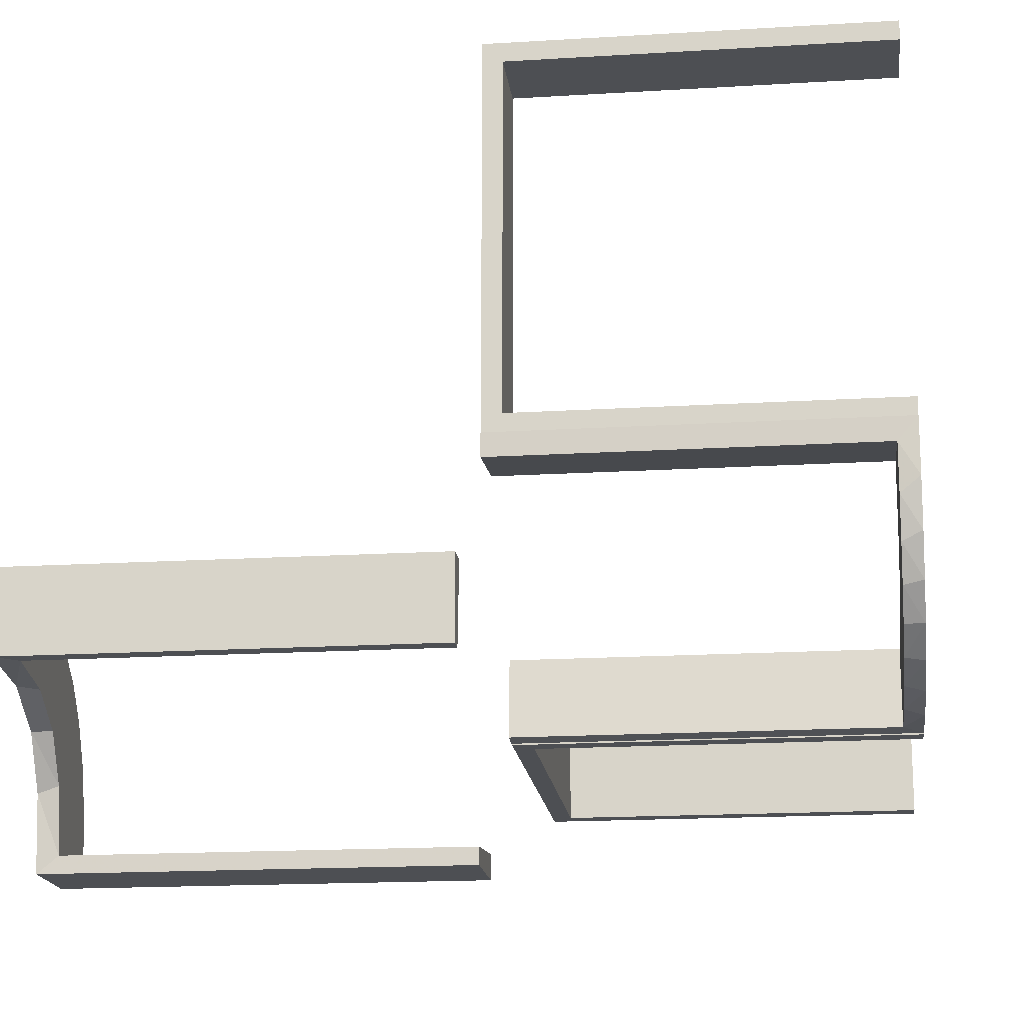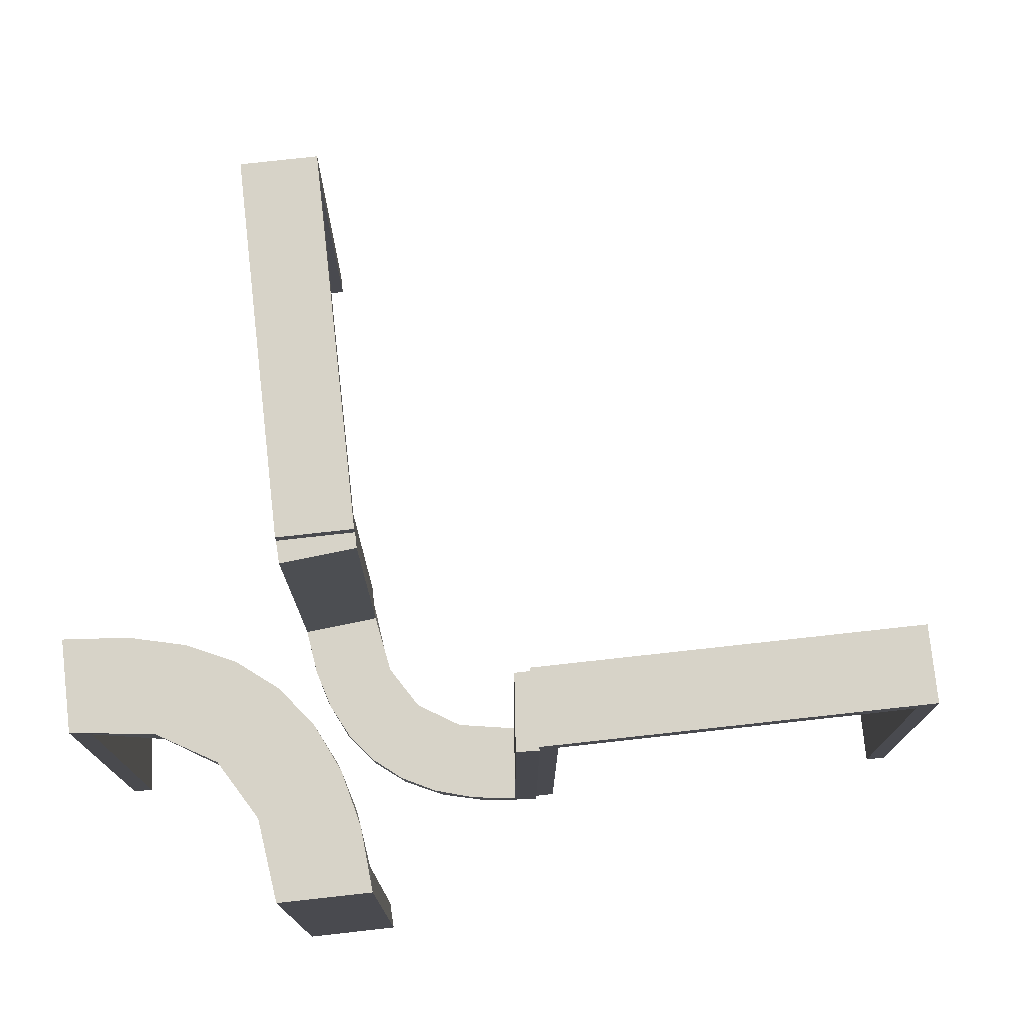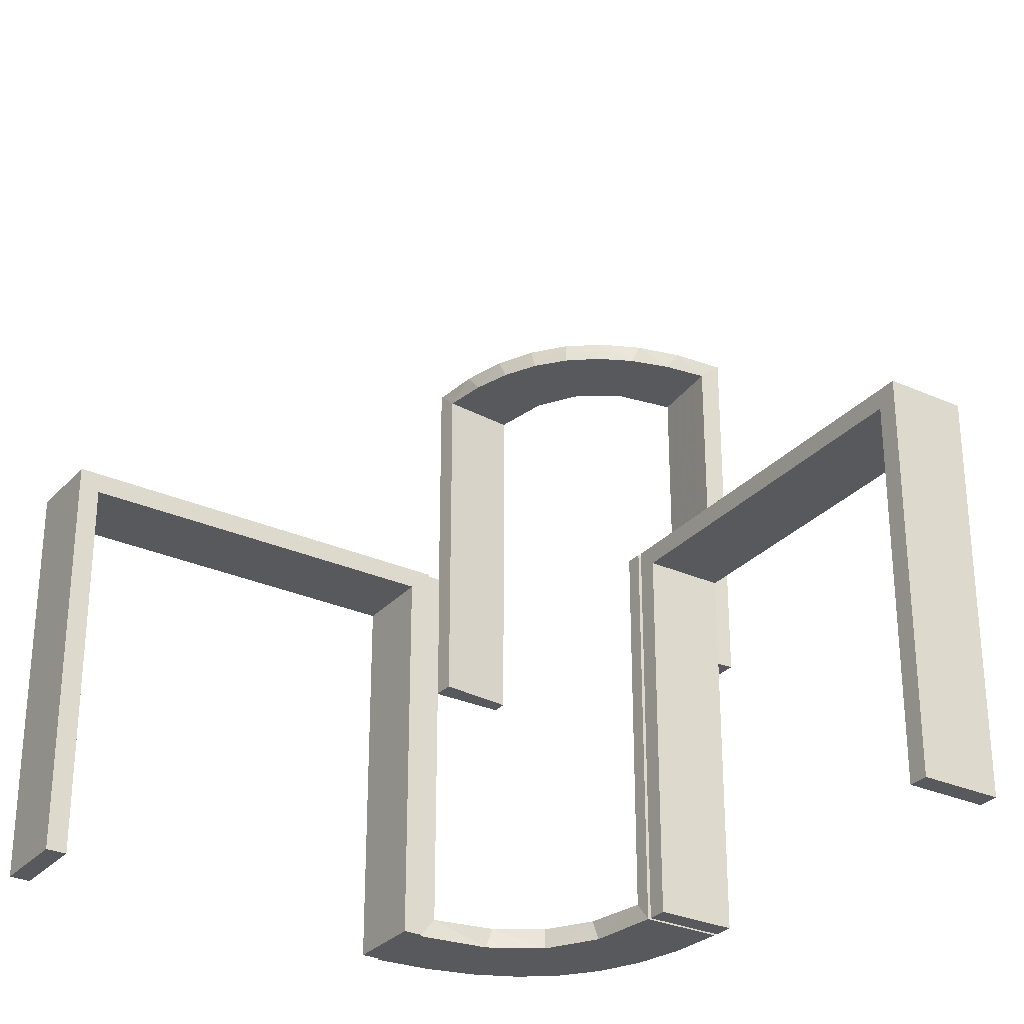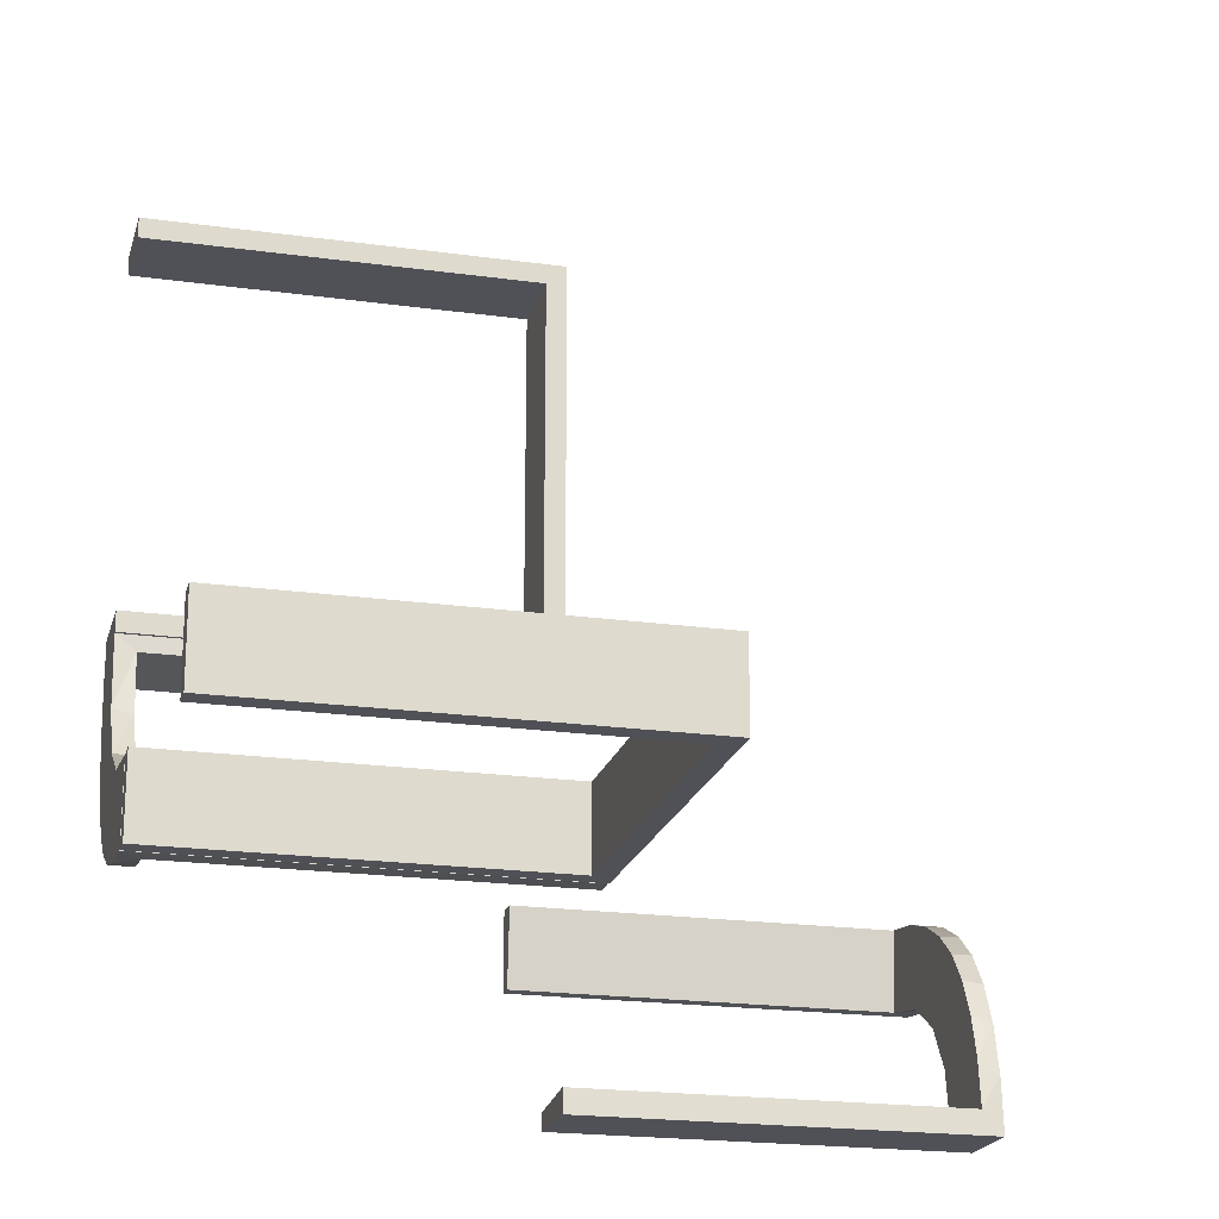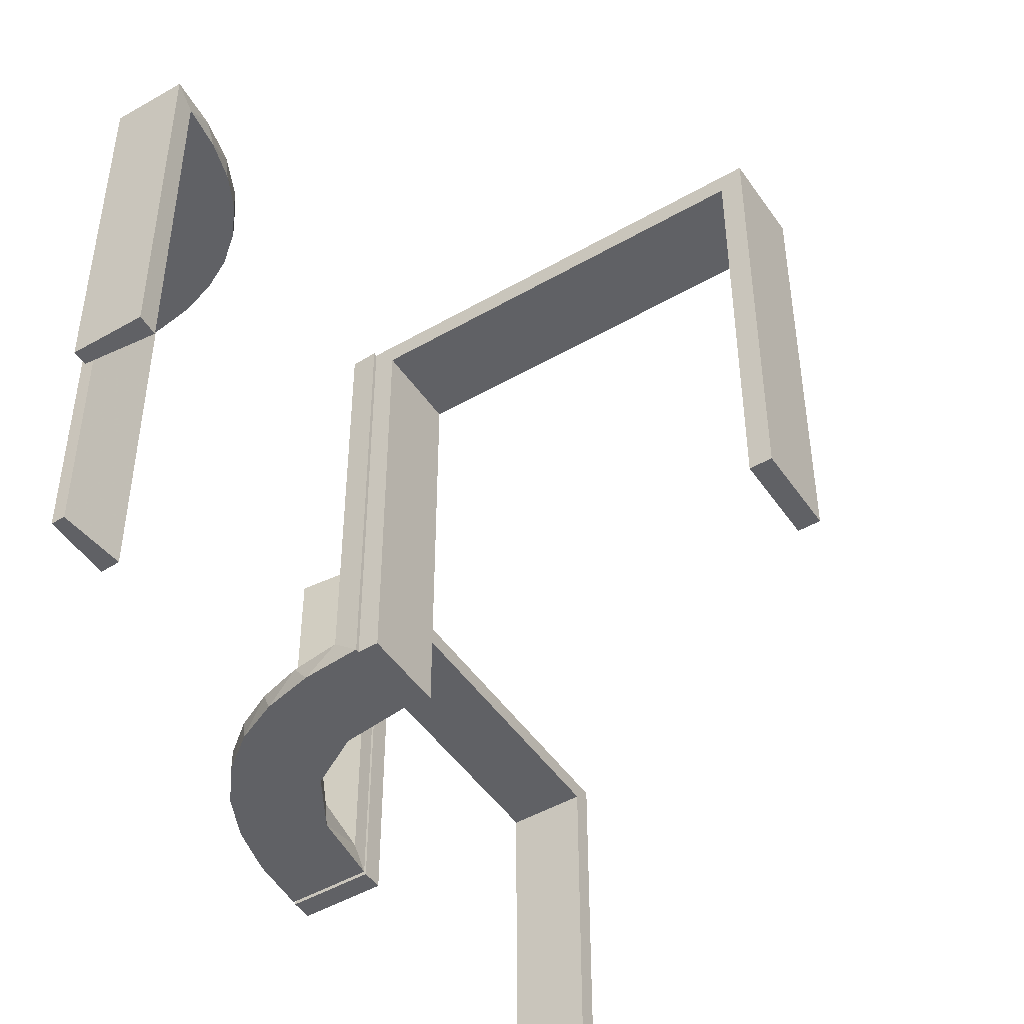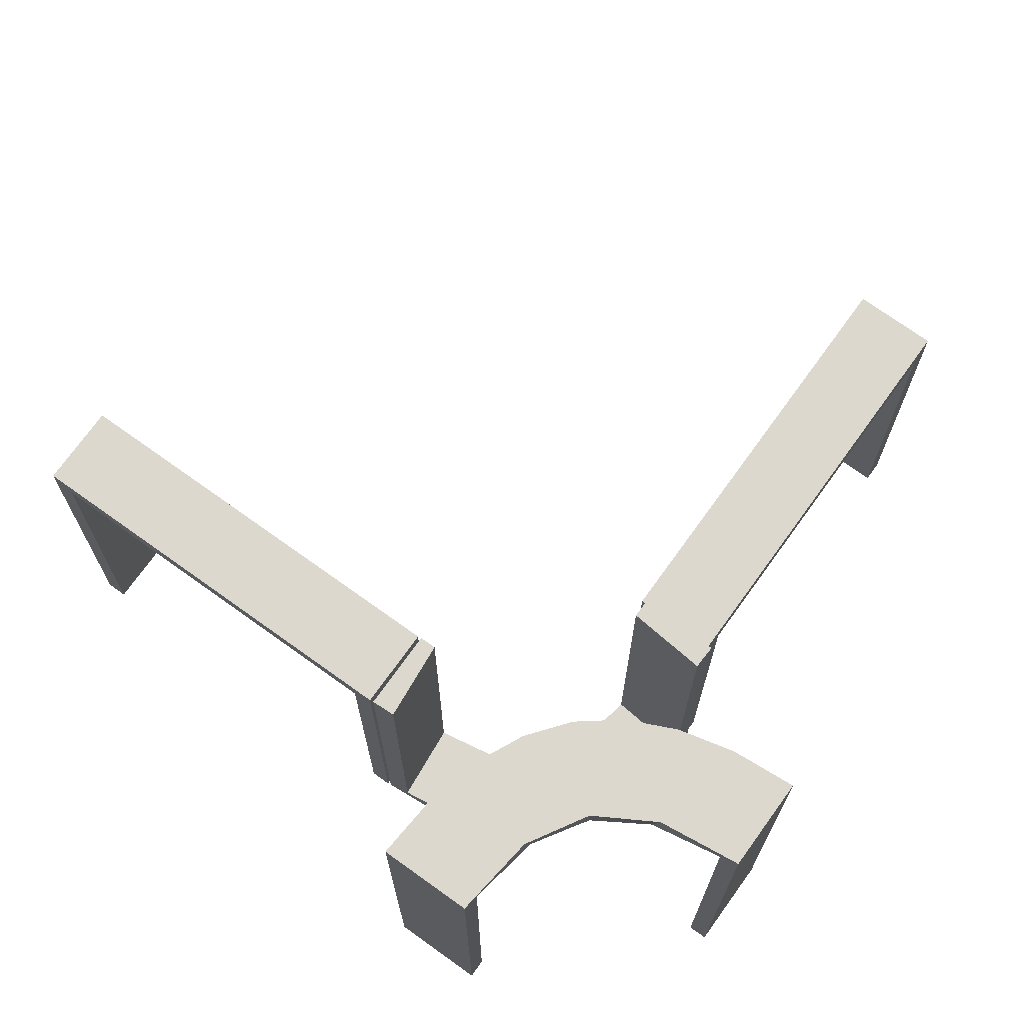
<metadata>
{"format":"obj","ext":"obj","renderer":"f3d","projection":"perspective","resolution":1024,"background":"white","views":[{"elev":-17.5,"azim":96.9,"up":"+Y"},{"elev":77.0,"azim":83.7,"up":"+Z"},{"elev":-29.6,"azim":-123.3,"up":"+Z"},{"elev":-20.3,"azim":-104.4,"up":"+Y"},{"elev":-47.9,"azim":122.9,"up":"+Z"},{"elev":72.4,"azim":35.7,"up":"+Z"}]}
</metadata>
<code>
v 0 -0.2 0
v 0 -0.2 -0.5
v 0 -0.3 0
v 0 -0.3 -0.5
v 0.3591 -0.2245 0.475
v 0.4111 -0.2092 0.475
v 0.134 -0.2789 -0.5
v 0.2472 -0.3145 0.475
v 0.03392 -0.298 0
v 0.03392 -0.298 -0.475
v 0.03392 -0.298 -0.2375
v 0.4109 -0.3109 0.5
v 0.2798 -0.1401 -0.475
v 0.2012 -0.4704 0
v 0.2012 -0.4704 0.2375
v 0.2012 -0.4704 0.475
v 0.2602 -0.18 -0.5
v 0.3 0 0
v 0.3 0 -0.5
v 0.3 0.025 -0.025
v 0.3 0.025 -0.5
v 0.3 -0.5 0
v 0.3 -0.5 0.5
v 0.3 0.5 0
v 0.3 0.5 -0.5
v 0.3 0.475 -0.025
v 0.3 0.475 -0.5
v 0.004353 -0.2992 0
v 0.004353 -0.2992 -0.5
v 0.004353 -0.1992 0
v 0.004353 -0.1992 -0.5
v 0.004353 -0.1992 -0.25
v 0.3109 -0.4109 0.5
v 0.4306 -0.2056 0.5
v 0.1899 -0.2521 -0.475
v 0.1565 -0.1514 -0.475
v 0.1565 -0.1514 -0.5
v 0.2 0 0
v 0.2 0 -0.5
v 0.2 0.025 -0.025
v 0.2 0.025 -0.5
v 0.2 -0.5 0
v 0.2 -0.5 0.25
v 0.2 -0.5 0.5
v 0.2 0.5 0
v 0.2 0.5 -0.5
v 0.2 0.475 -0.025
v 0.2 0.475 -0.5
v 0.2204 -0.3704 0.5
v 0.2042 -0.01962 0
v 0.2042 -0.01962 -0.1583
v 0.2042 -0.01962 -0.3167
v 0.2042 -0.01962 -0.475
v 0.4796 -0.3001 0
v 0.4796 -0.3001 0.475
v 0.4796 -0.3001 0.3167
v 0.4796 -0.3001 0.1583
v 0.3044 0.0007887 0
v 0.3044 0.0007887 -0.5
v 0.3044 0.0007887 -0.25
v 0.07373 -0.2936 -0.5
v 0.2056 -0.4306 0.5
v 0.1935 -0.08832 -0.5
v -0.5 -0.2 0
v -0.5 -0.2 -0.5
v -0.5 -0.3 0
v -0.5 -0.3 -0.5
v 0.5 -0.2 0
v 0.5 -0.2 0.5
v 0.5 -0.3 0
v 0.5 -0.3 0.25
v 0.5 -0.3 0.5
v 0.2987 -0.06859 -0.5
v -0.025 -0.2 -0.025
v -0.025 -0.2 -0.5
v -0.025 -0.3 -0.025
v -0.025 -0.3 -0.5
v 0.02476 -0.1991 0
v 0.02476 -0.1991 -0.1583
v 0.02476 -0.1991 -0.3167
v 0.02476 -0.1991 -0.475
v 0.4704 -0.2012 0
v 0.4704 -0.2012 0.2375
v 0.4704 -0.2012 0.475
v 0.3704 -0.2204 0.5
v 0.3001 -0.4796 0
v 0.3001 -0.4796 0.475
v 0.3001 -0.4796 0.3167
v 0.3001 -0.4796 0.1583
v 0.284 -0.1289 -0.5
v 0.1452 -0.2747 -0.475
v 0.3479 -0.3479 0.5
v 0.3479 -0.3479 0.475
v 0.3145 -0.2472 0.475
v 0.2952 -0.0881 -0.475
v 0.4032 -0.3135 0.475
v 0.3135 -0.4032 0.475
v 0.1852 -0.255 -0.5
v 0.2044 0.0007887 0
v 0.2044 0.0007887 -0.5
v 0.2442 -0.3192 0.5
v 0.3031 -0.02878 0
v 0.3031 -0.02878 -0.475
v 0.3031 -0.02878 -0.2375
v 0.2245 -0.3591 0.475
v 0.2272 -0.2221 -0.475
v 0.2272 -0.2221 -0.5
v 0.09346 -0.1883 -0.5
v 0.2572 -0.1847 -0.475
v 0.09324 -0.29 -0.475
v 0.2771 -0.2771 0.5
v 0.2771 -0.2771 0.475
v 0.3192 -0.2442 0.5
v 0.1909 -0.09599 -0.475
v -0.475 -0.2 -0.025
v -0.475 -0.2 -0.5
v -0.475 -0.3 -0.025
v -0.475 -0.3 -0.5
v 0.1011 -0.1857 -0.475
v 0.2092 -0.4111 0.475
f 65 64 115
f 74 115 64
f 1 2 74
f 64 1 74
f 67 118 117
f 76 66 117
f 3 76 4
f 66 76 3
f 66 3 1
f 3 4 2
f 67 66 64
f 117 118 116
f 77 76 74
f 76 117 115
f 67 65 116
f 77 75 2
f 65 115 116
f 2 75 74
f 67 117 66
f 76 77 4
f 66 1 64
f 3 2 1
f 67 64 65
f 117 116 115
f 77 74 75
f 76 115 74
f 67 116 118
f 77 2 4
f 52 53 100
f 100 53 63
f 36 37 114
f 51 52 99
f 100 99 52
f 99 50 51
f 37 36 119
f 108 119 81
f 80 32 31
f 30 79 78
f 79 30 32
f 80 79 32
f 59 73 103
f 60 59 103
f 13 95 90
f 90 17 13
f 58 60 104
f 17 107 109
f 35 106 107
f 98 7 91
f 7 61 110
f 61 29 10
f 11 10 29
f 11 28 9
f 11 29 28
f 100 63 73
f 63 37 17
f 100 73 59
f 17 37 107
f 98 107 37
f 108 98 37
f 108 31 61
f 108 7 98
f 31 29 61
f 32 29 31
f 28 32 30
f 29 32 28
f 60 58 99
f 59 60 100
f 99 100 60
f 9 78 79
f 11 9 79
f 80 81 10
f 79 80 11
f 81 119 110
f 119 36 35
f 119 35 91
f 91 110 119
f 109 106 36
f 114 109 36
f 53 95 114
f 114 13 109
f 53 103 95
f 95 13 114
f 53 52 103
f 102 51 50
f 51 102 104
f 52 51 104
f 50 99 58
f 58 102 50
f 28 30 78
f 78 9 28
f 53 114 63
f 37 63 114
f 37 119 108
f 108 81 31
f 80 31 81
f 73 95 103
f 60 103 104
f 95 73 90
f 17 109 13
f 58 104 102
f 107 106 109
f 35 107 98
f 98 91 35
f 7 110 91
f 61 10 110
f 63 90 73
f 63 17 90
f 108 61 7
f 80 10 11
f 81 110 10
f 36 106 35
f 52 104 103
f 23 33 62
f 33 92 101
f 23 62 44
f 33 101 49
f 113 111 92
f 12 113 92
f 72 34 12
f 12 85 113
f 72 69 34
f 34 85 12
f 55 96 6
f 96 93 94
f 55 6 84
f 96 94 5
f 8 112 93
f 93 97 8
f 97 87 120
f 87 16 120
f 71 57 70
f 56 57 71
f 56 71 72
f 55 72 12
f 92 93 96
f 22 86 89
f 88 22 89
f 23 22 88
f 33 97 92
f 23 87 33
f 88 87 23
f 83 68 82
f 69 68 83
f 84 6 34
f 6 5 85
f 111 113 94
f 113 85 5
f 112 8 111
f 8 105 101
f 42 43 15
f 43 16 15
f 120 16 62
f 44 16 43
f 62 49 120
f 43 42 22
f 44 43 23
f 22 23 43
f 71 69 72
f 68 71 70
f 69 71 68
f 87 88 16
f 89 86 14
f 88 89 15
f 54 57 82
f 84 56 55
f 56 84 83
f 57 56 83
f 42 86 22
f 86 42 14
f 54 68 70
f 68 54 82
f 33 49 62
f 92 111 101
f 96 5 6
f 93 112 94
f 97 105 8
f 97 120 105
f 57 54 70
f 56 72 55
f 55 12 96
f 92 96 12
f 97 93 92
f 87 97 33
f 69 83 84
f 84 34 69
f 6 85 34
f 111 94 112
f 113 5 94
f 8 101 111
f 105 49 101
f 42 15 14
f 16 44 62
f 49 105 120
f 88 15 16
f 89 14 15
f 57 83 82
f 25 24 26
f 20 26 24
f 18 19 20
f 24 18 20
f 46 48 47
f 40 45 47
f 38 40 39
f 45 40 38
f 45 38 18
f 38 39 19
f 46 45 24
f 47 48 27
f 41 40 20
f 40 47 26
f 46 25 27
f 41 21 19
f 25 26 27
f 19 21 20
f 46 47 45
f 40 41 39
f 45 18 24
f 38 19 18
f 46 24 25
f 47 27 26
f 41 20 21
f 40 26 20
f 46 27 48
f 41 19 39

</code>
